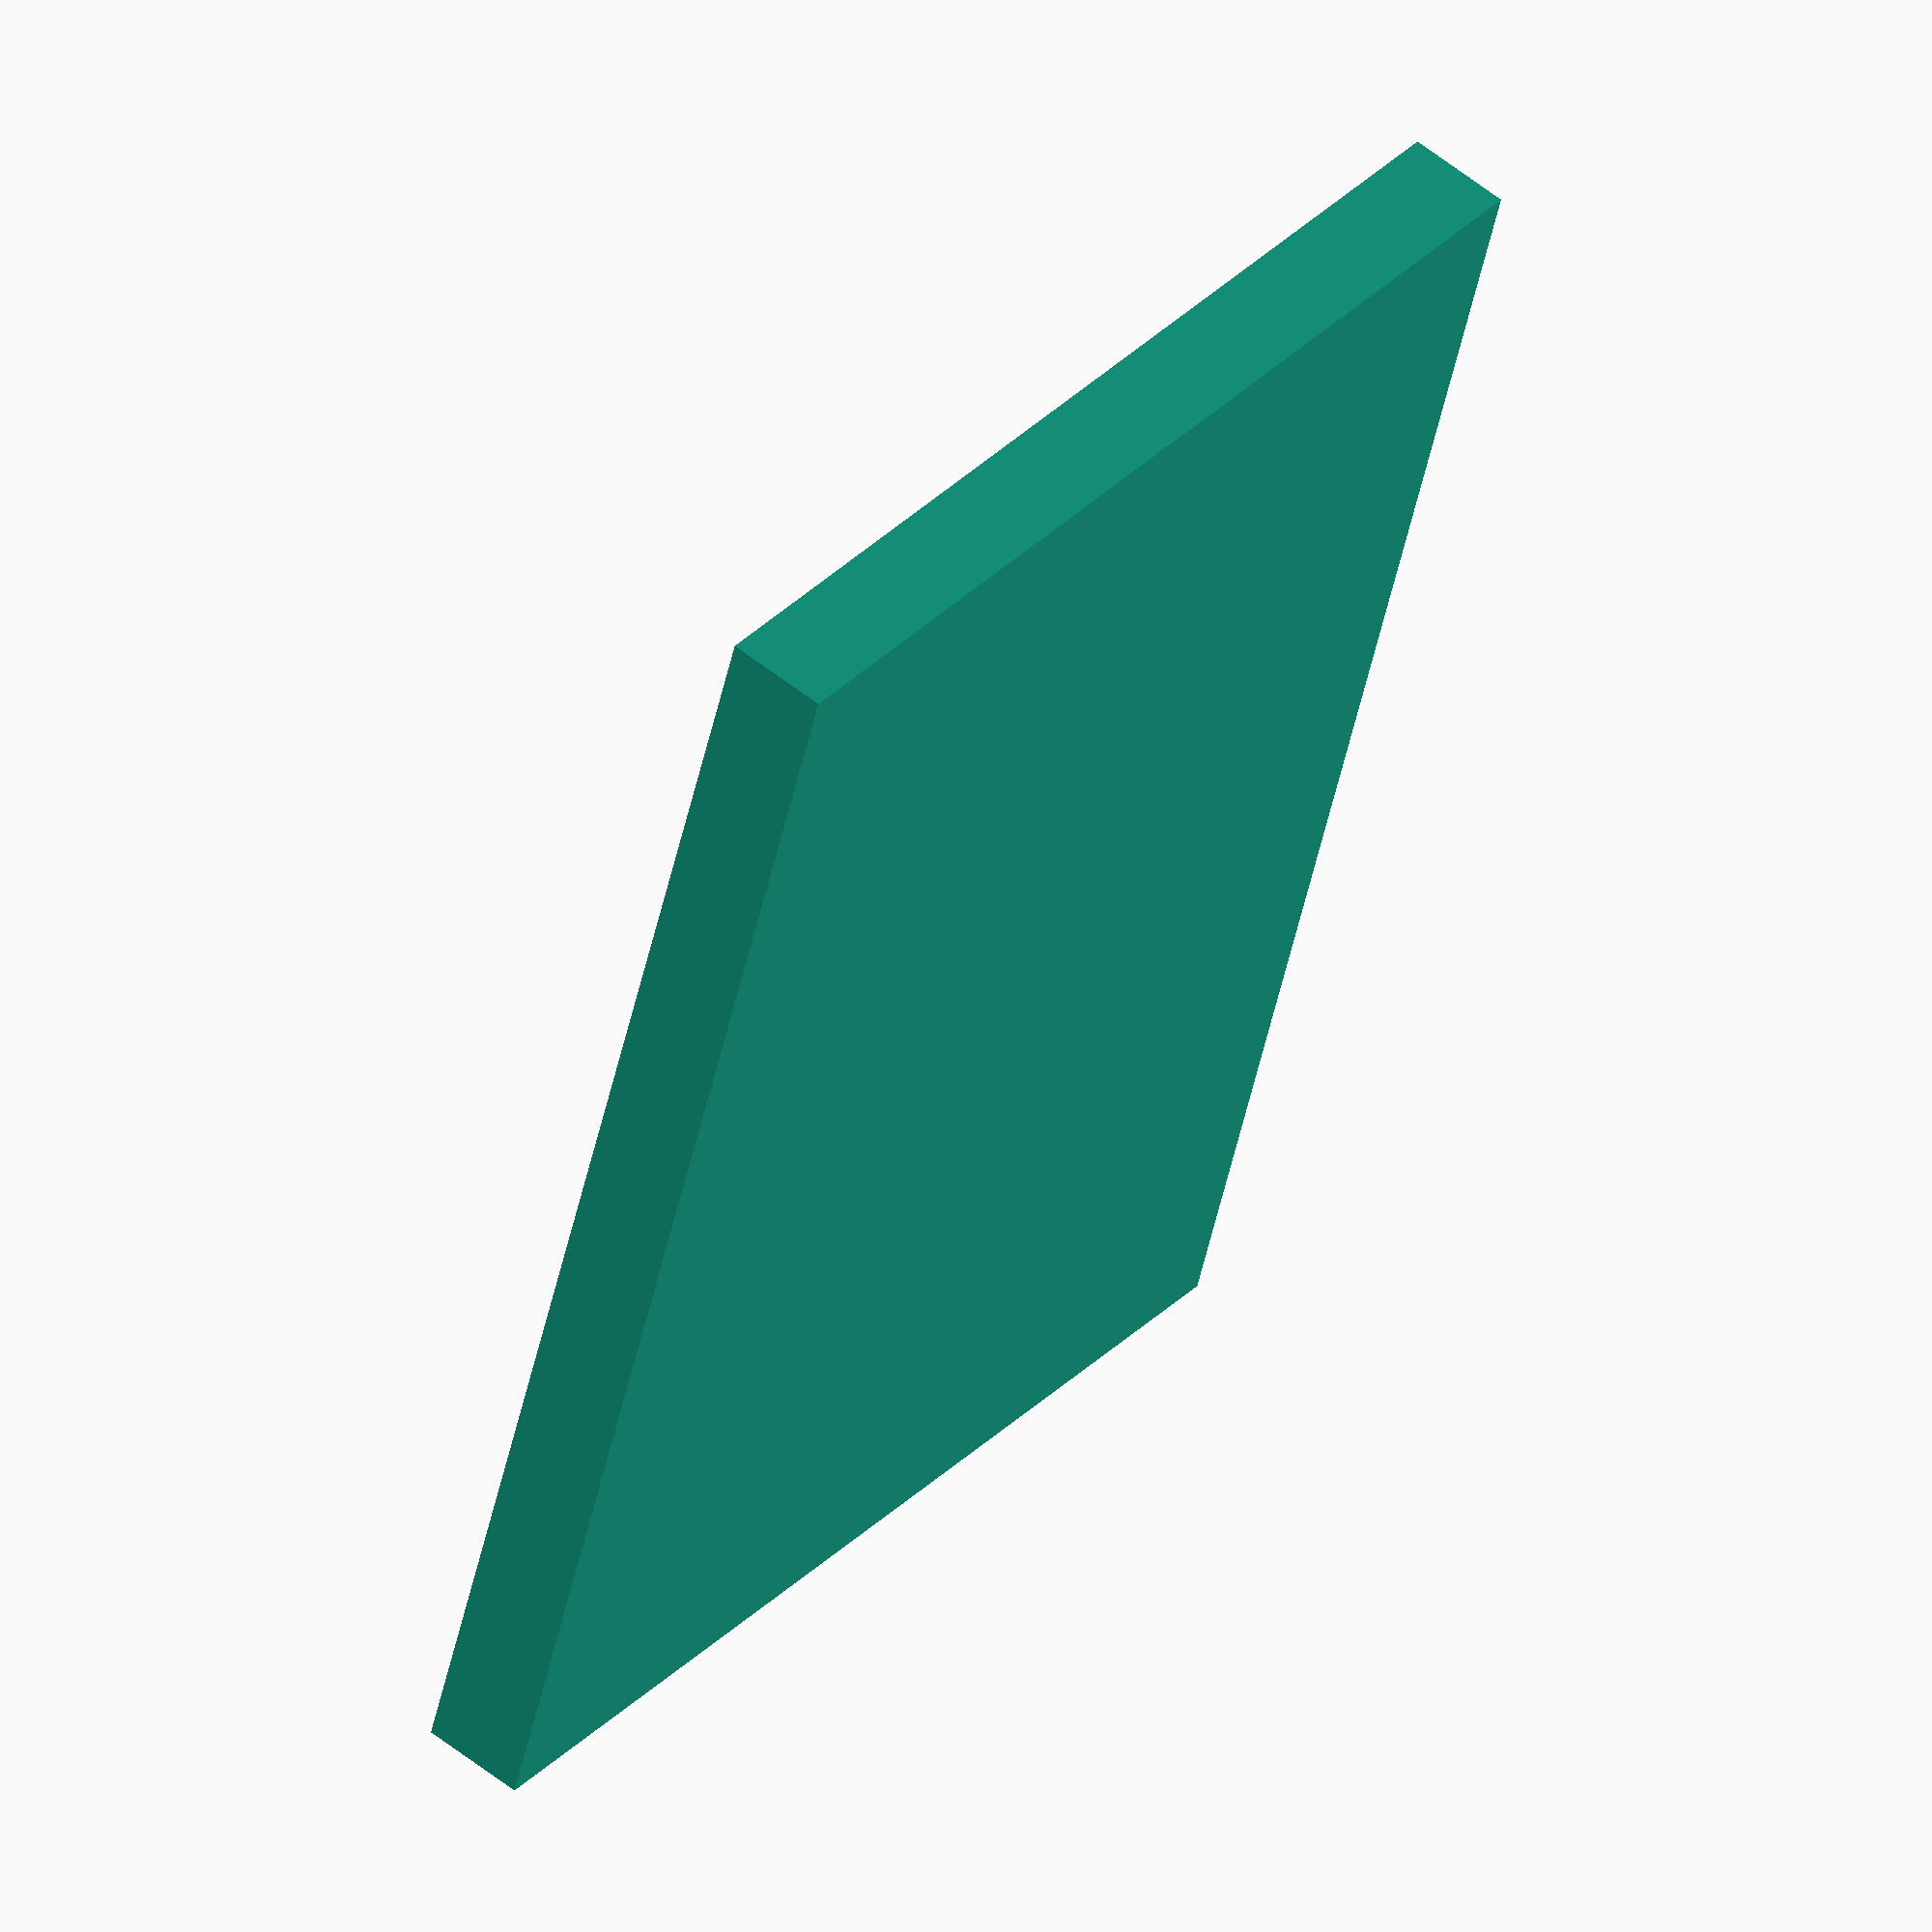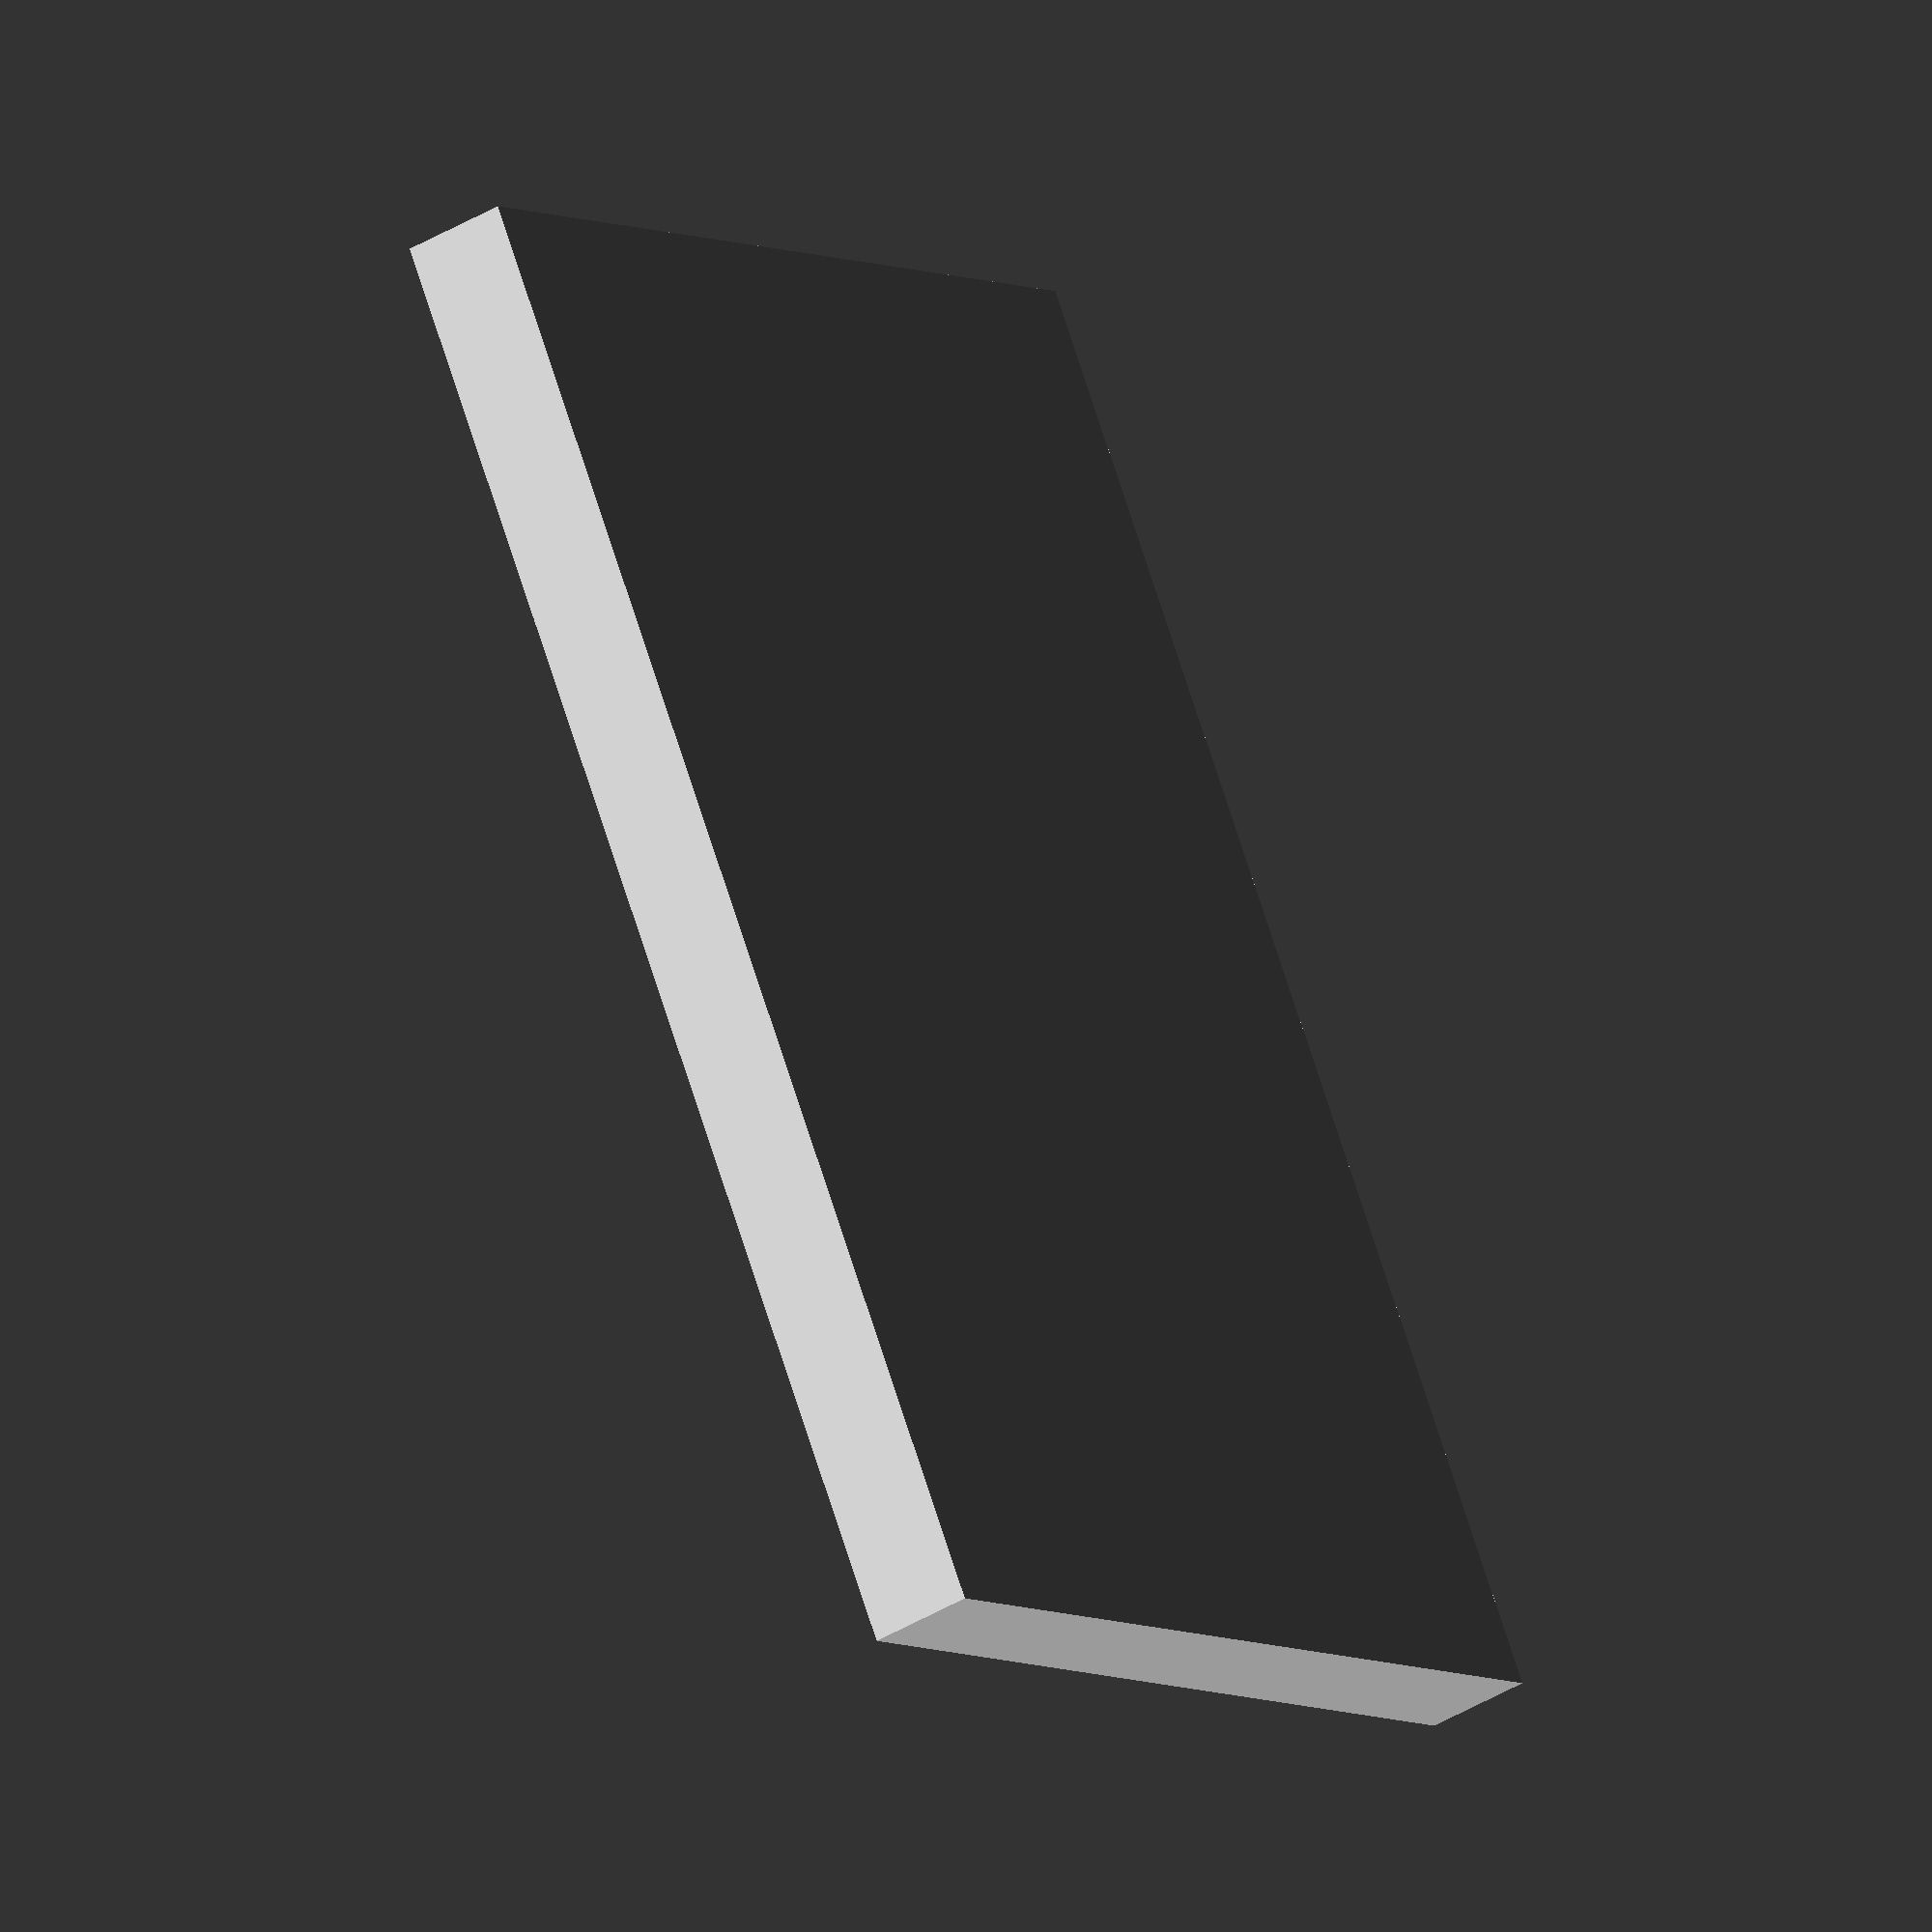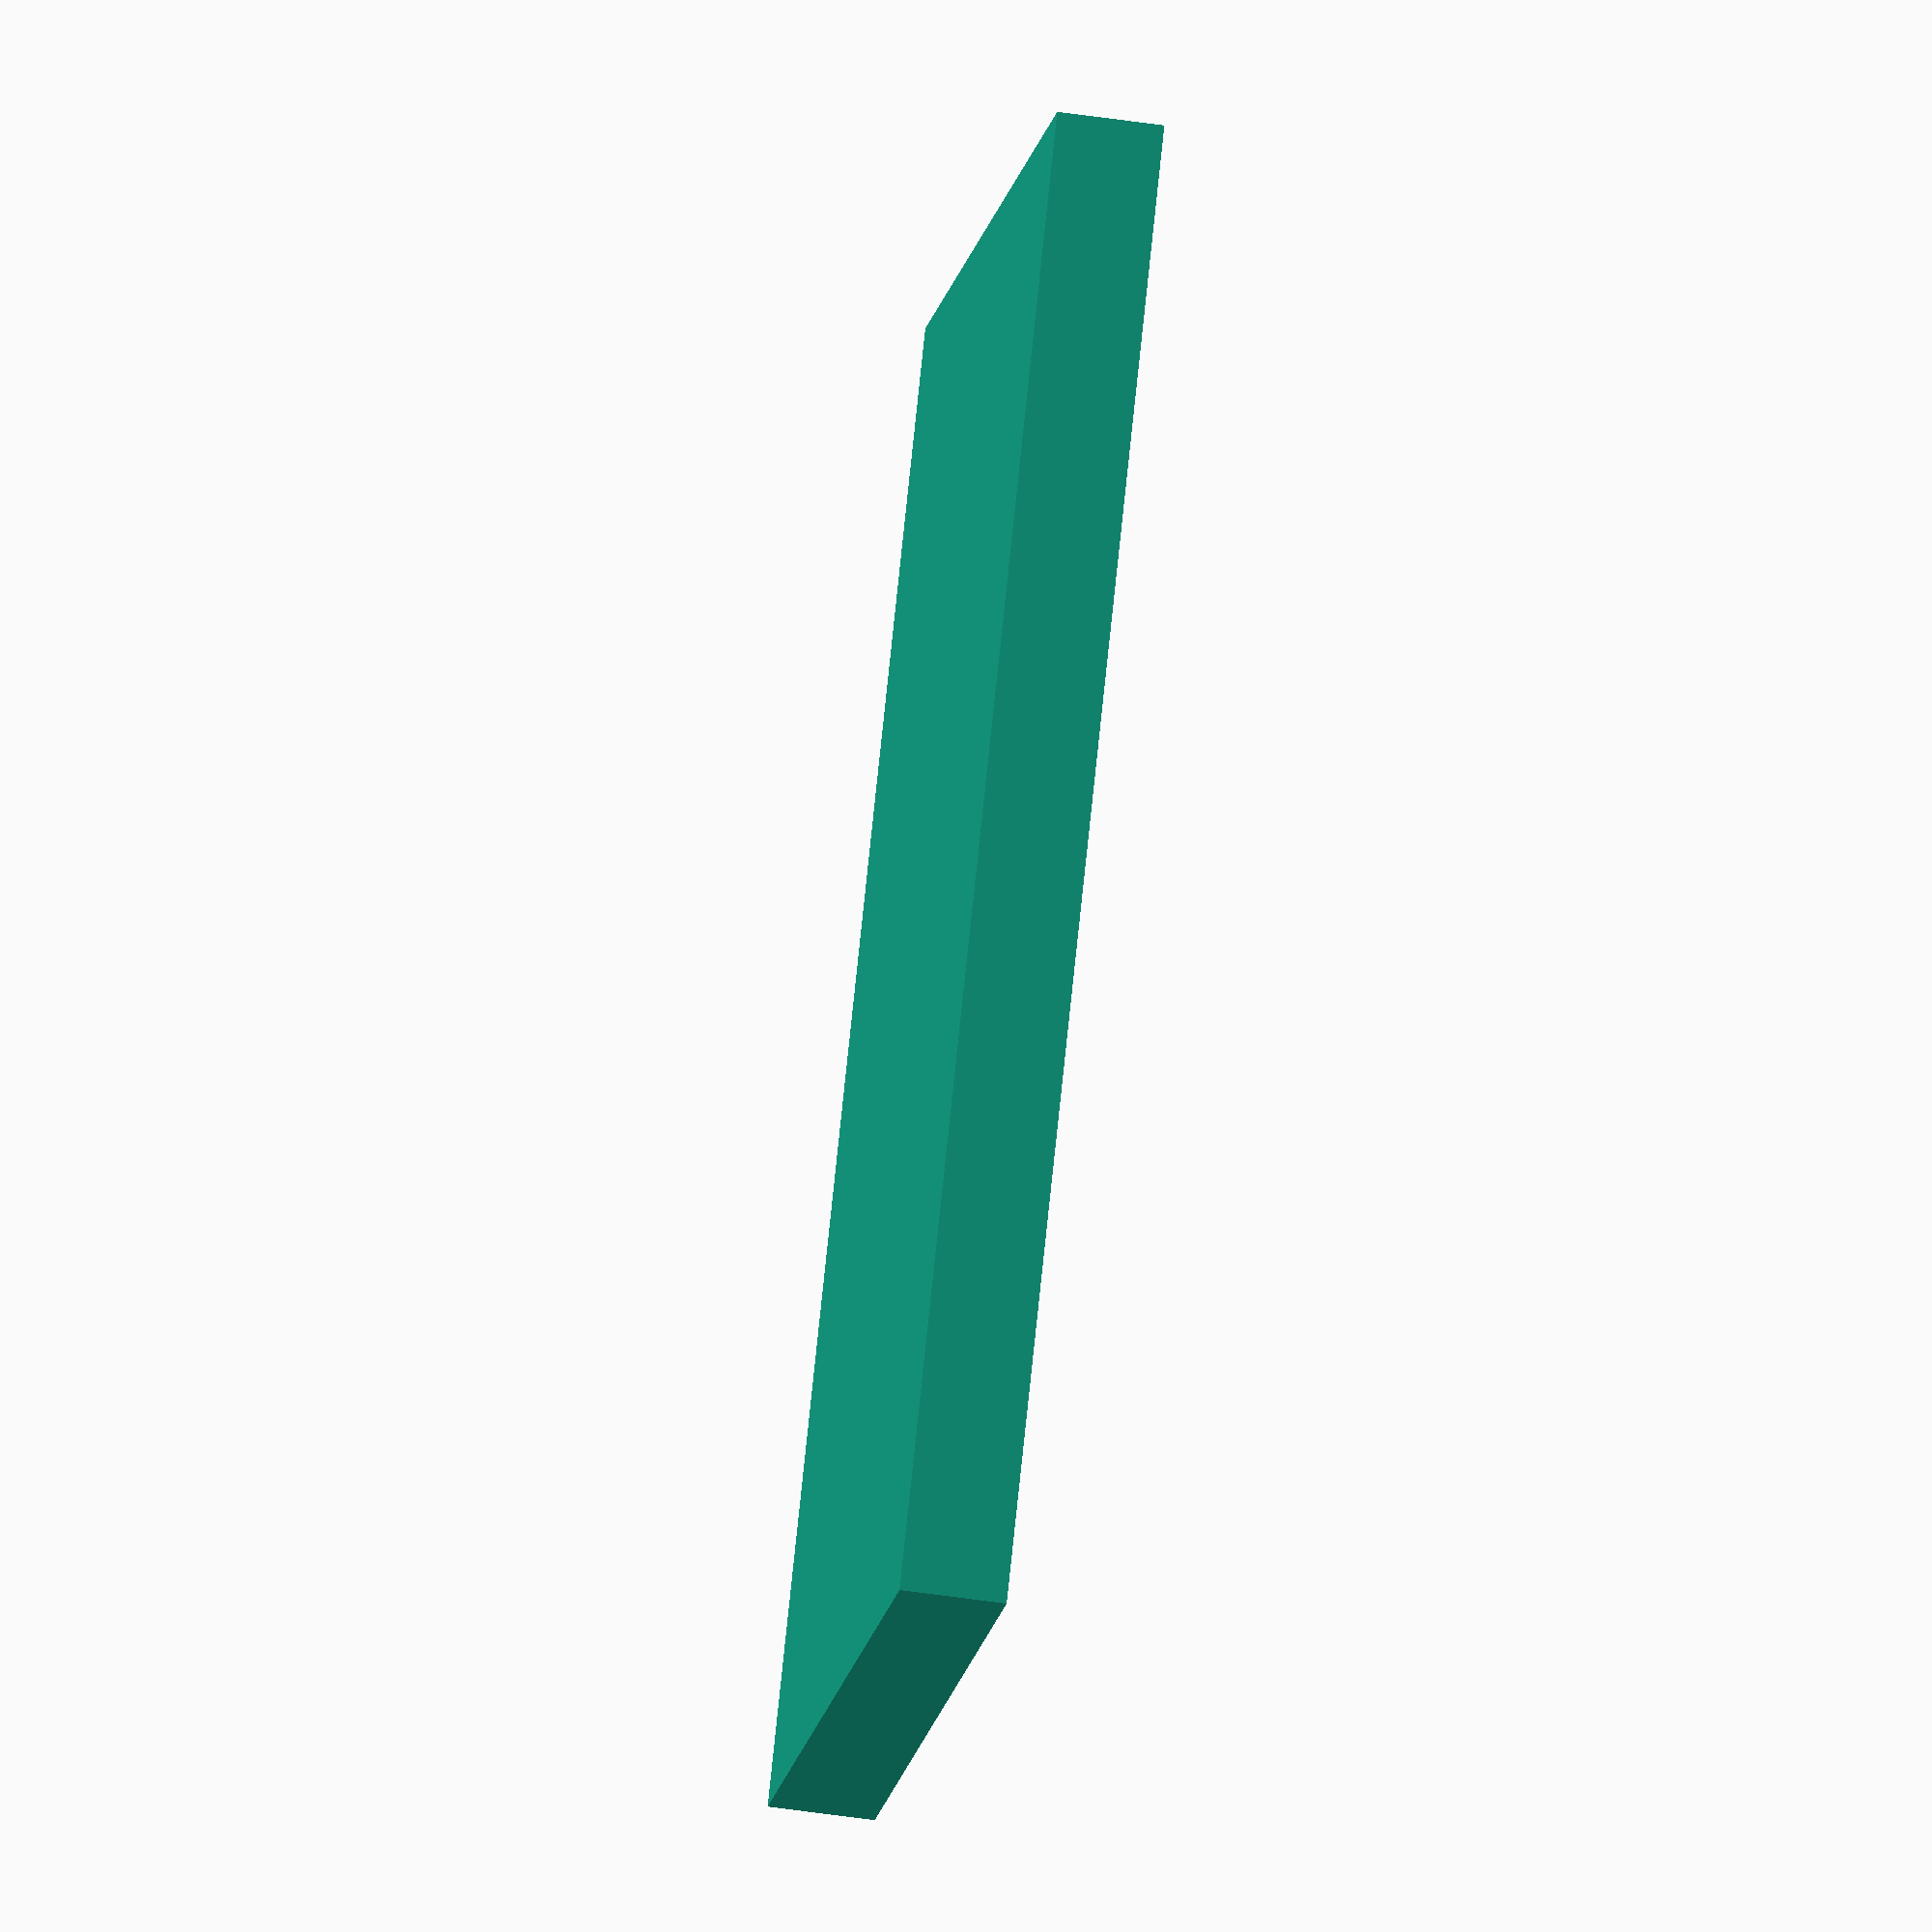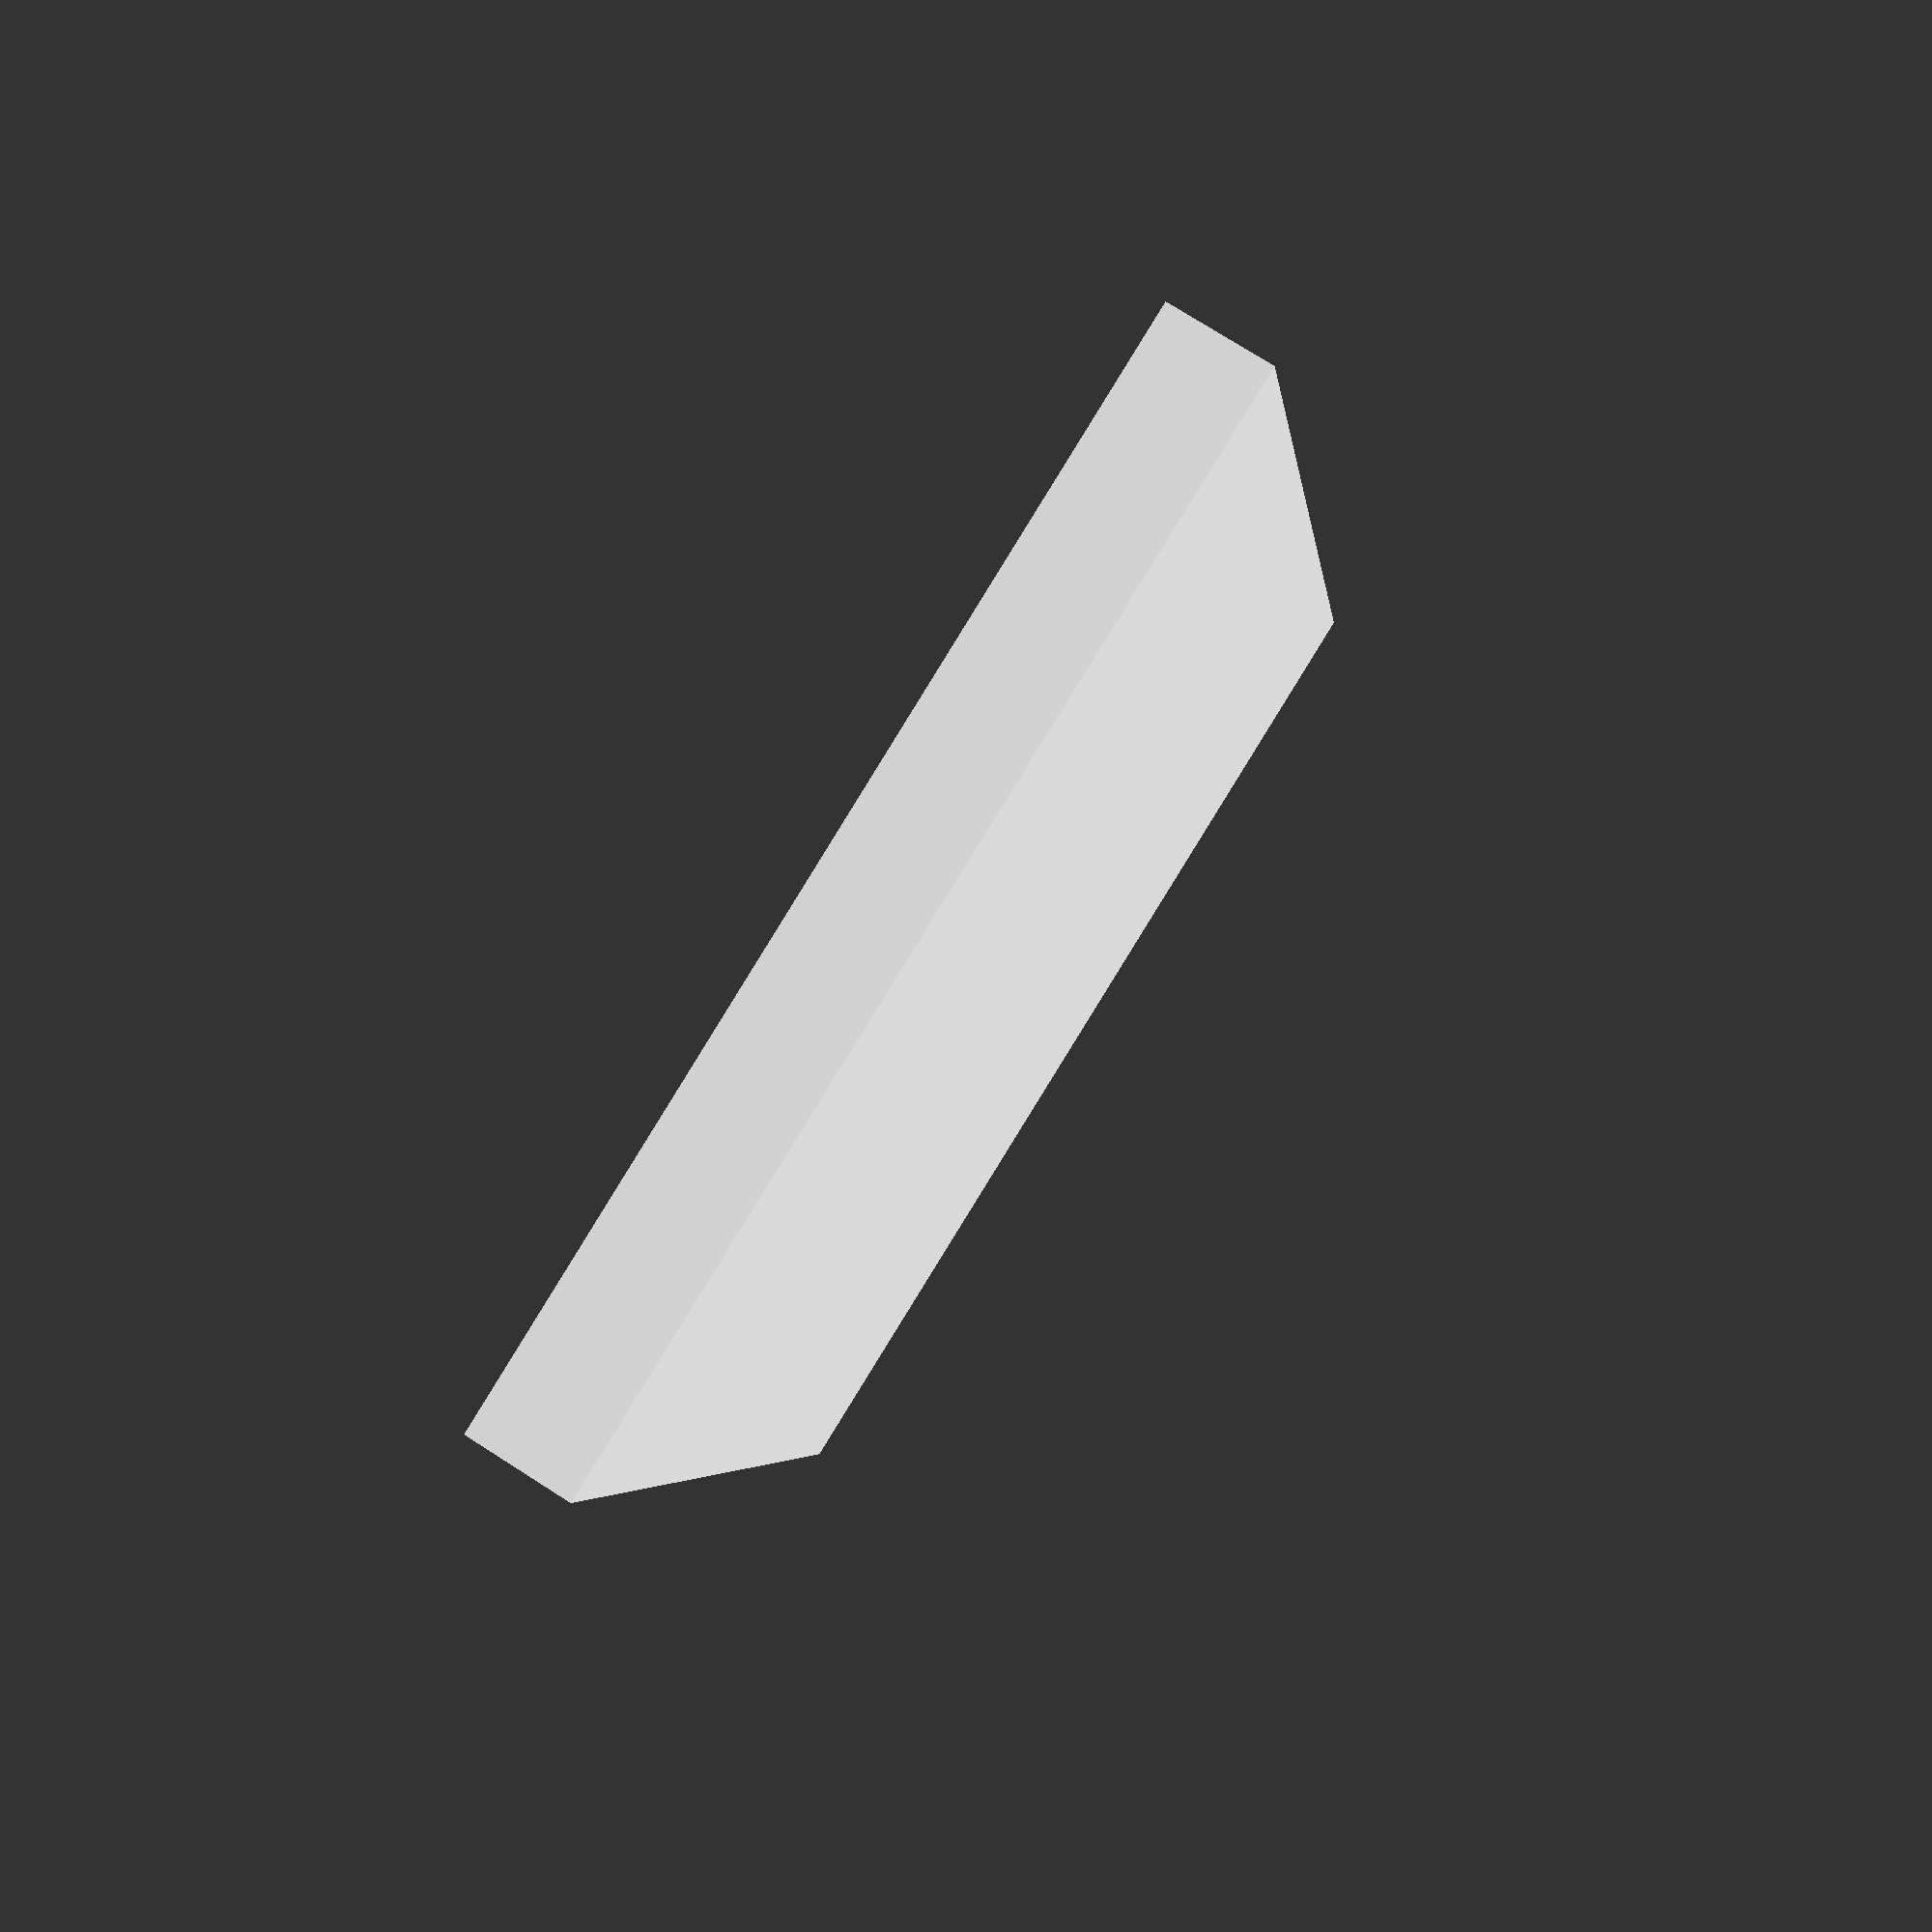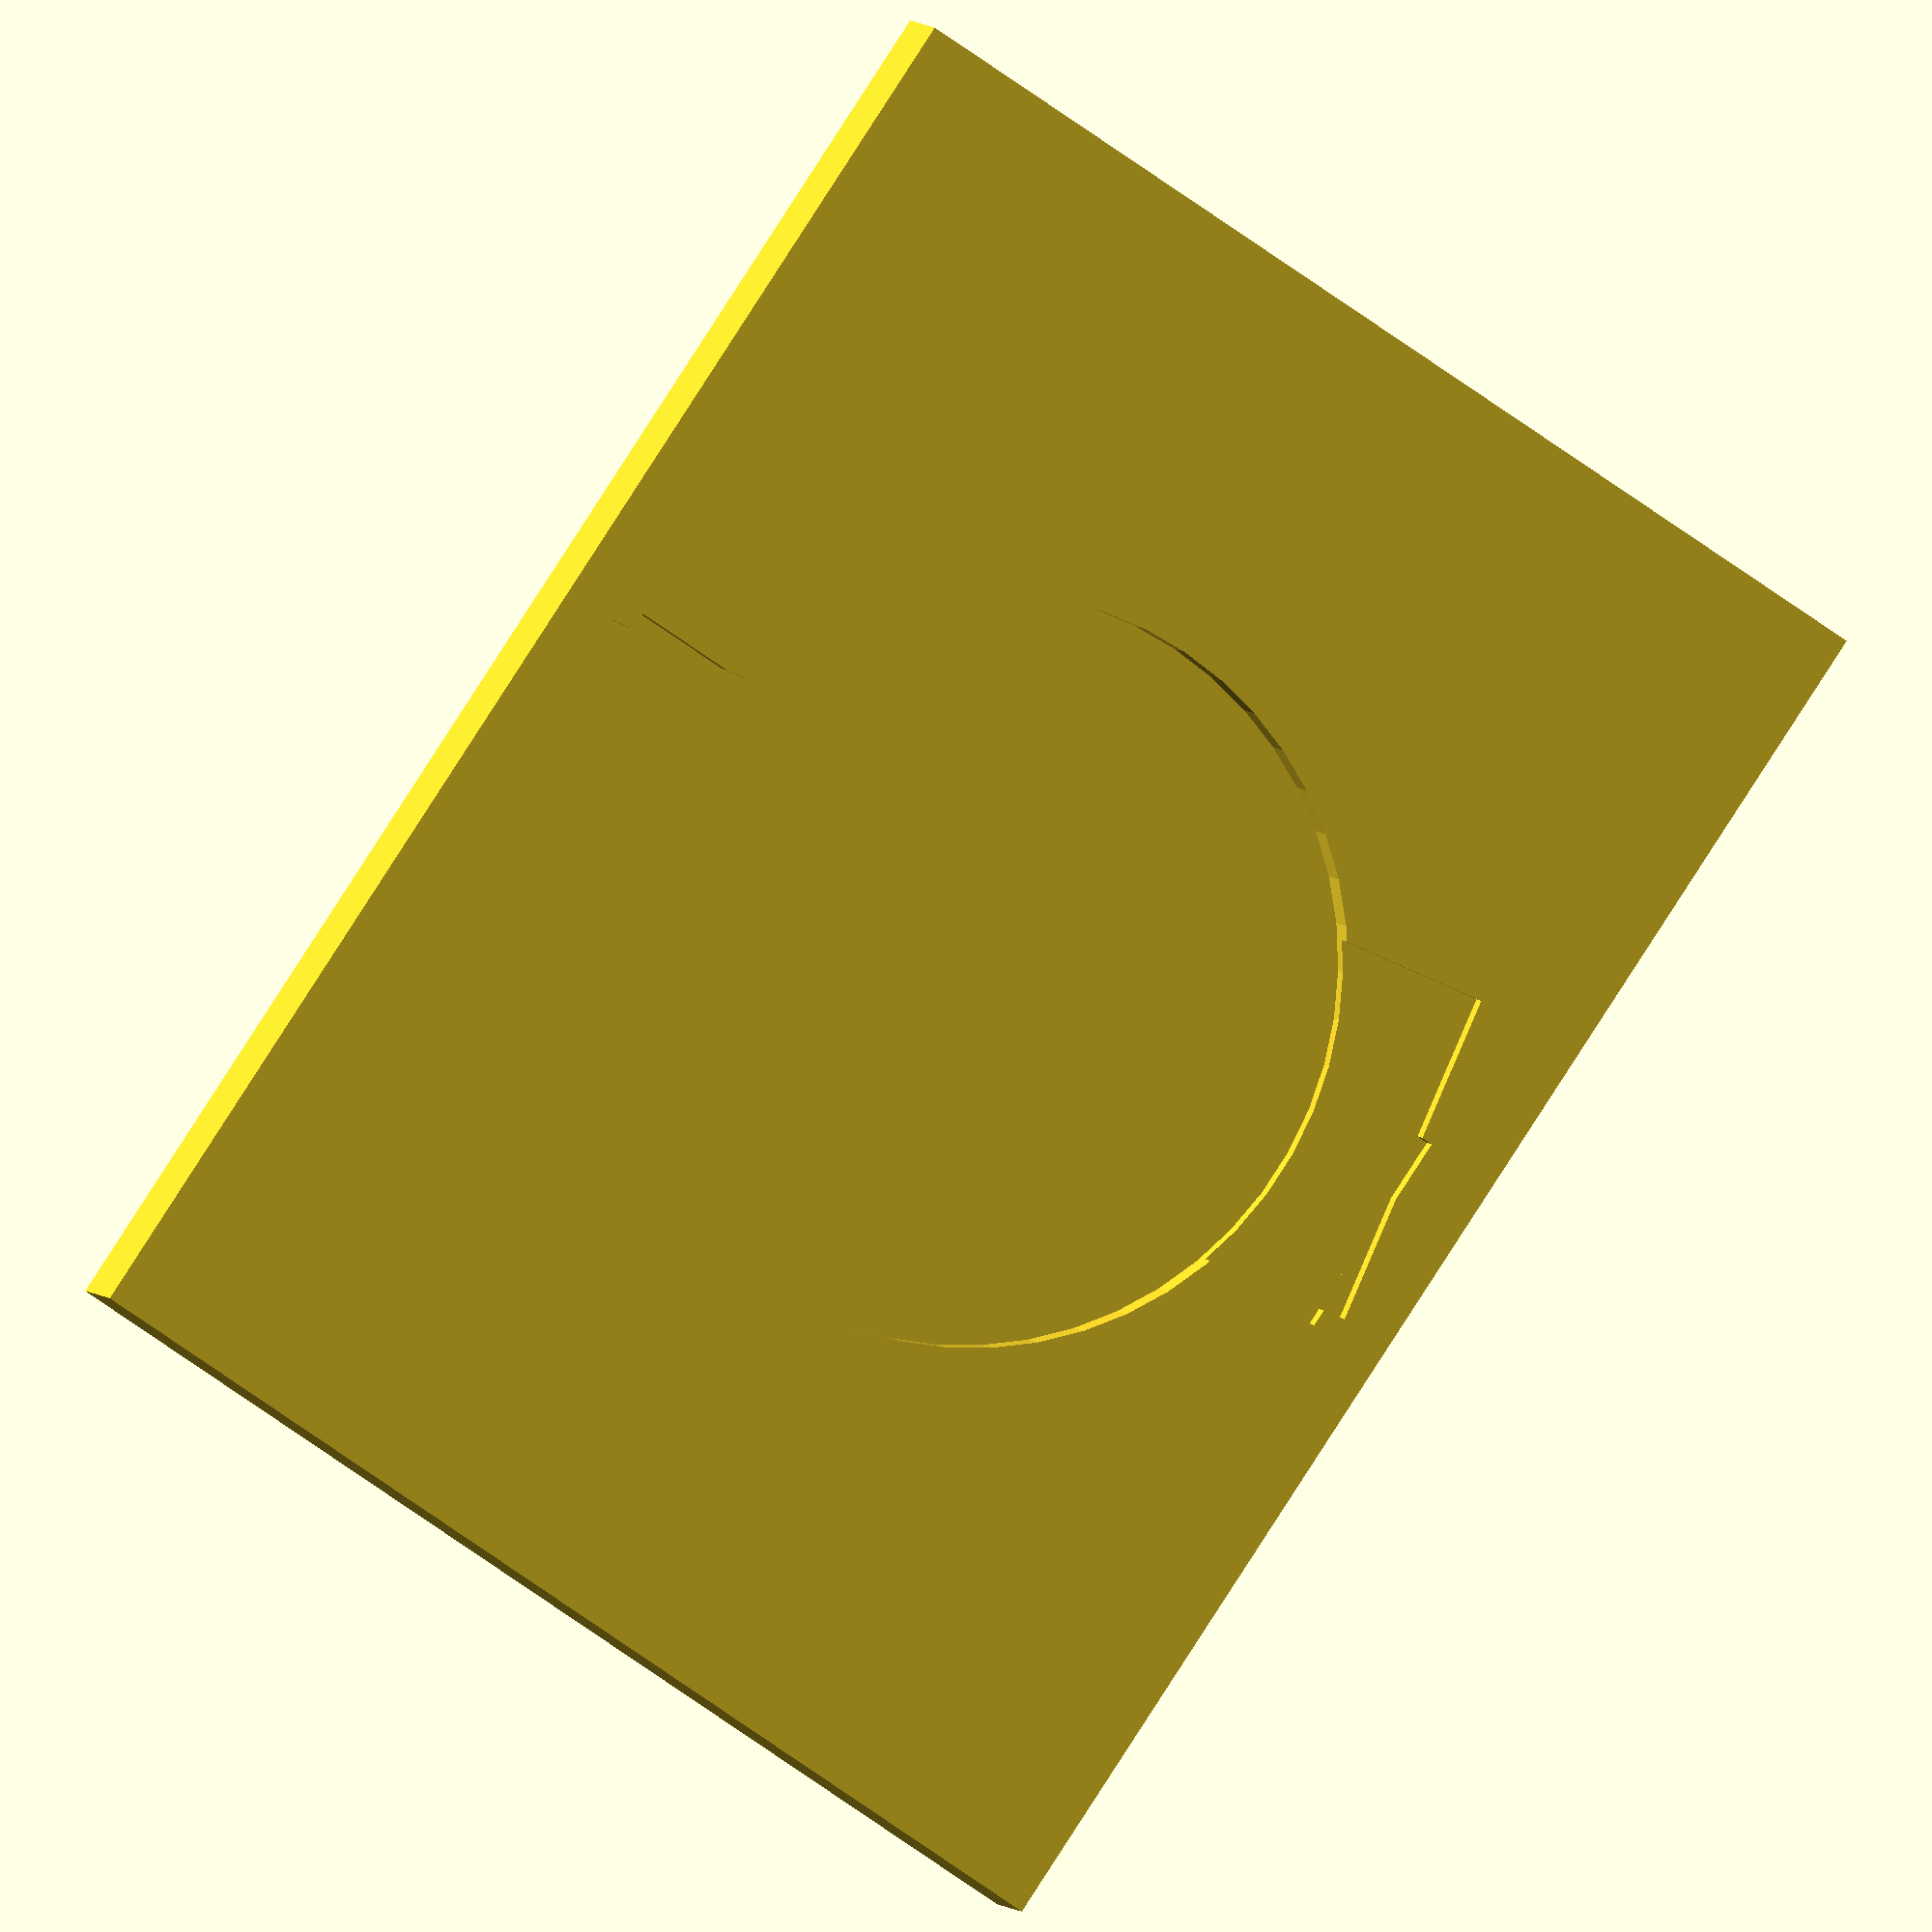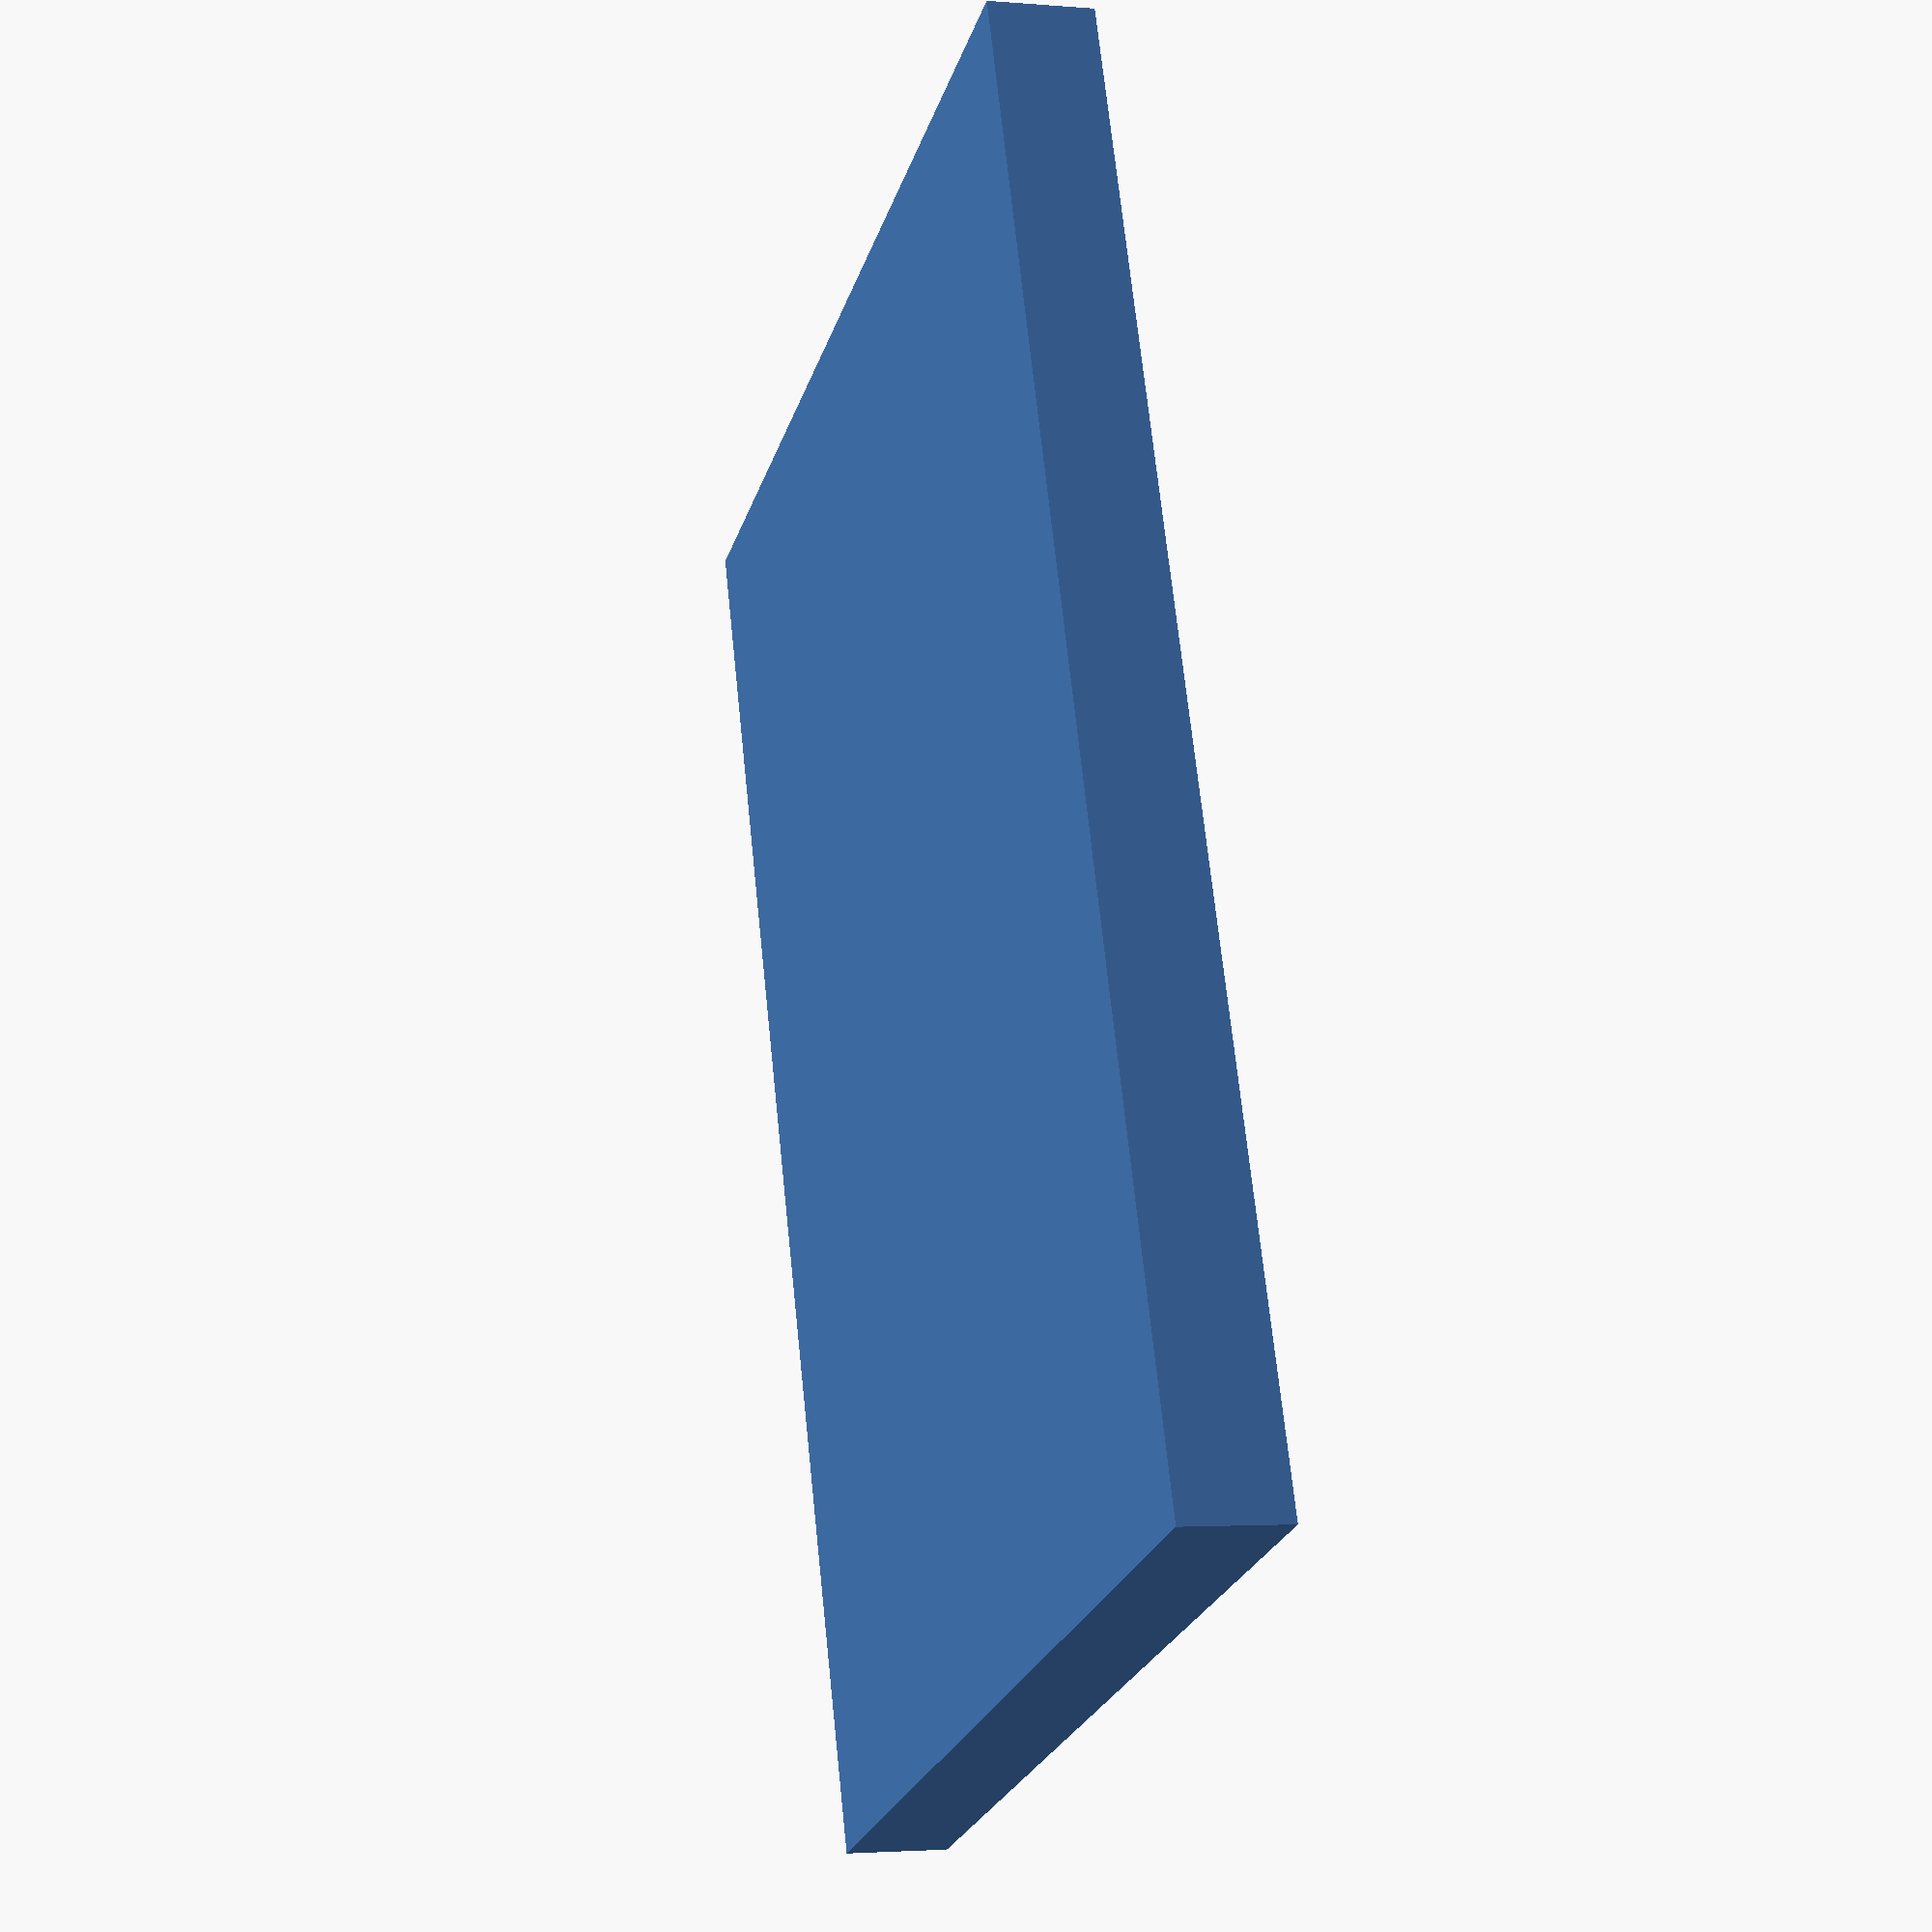
<openscad>
rotate([0,0,0]) tilting_stage();




module tilting_stage() {
    difference() {
        cube([70,52,5],center=true);
        translate([0,0,3]) cylinder(h=5,d=35,$fn=50,center=true);
        translate([0,0,12]) cylinder(h=20,d=33,$fn=50,center=true);
        translate([0,0,9]) tabs_notch();
    }
}

module tabs_notch() {
    rotate([0,0,10]) cube([16,45,15],center=true);
    cube([10,45,15],center=true);
}




module tilting_stage_John() {
    difference() {
        union() { 
            cube([70,52,5],center=true);
            rotate([0,90,0]) cylinder(h=80,d=5,$fn=25,center=true);
            translate([0,-25,0]) intersection() {
              %rotate([0,90+10,0]) cylinder(h=30,d=4,$fn=25,center=true);
              cube([25,8,5],center=true);
            }
        }
        translate([0,0,3]) cylinder(h=5,d=35,$fn=50,center=true);
        translate([0,0,0]) cylinder(h=20,d=33,$fn=50,center=true);
        tabs_notch();
    }
    
}

</openscad>
<views>
elev=122.6 azim=71.7 roll=50.4 proj=o view=wireframe
elev=42.4 azim=121.9 roll=125.6 proj=o view=solid
elev=233.1 azim=48.4 roll=279.0 proj=o view=wireframe
elev=104.0 azim=281.6 roll=57.5 proj=p view=solid
elev=176.1 azim=123.9 roll=193.1 proj=o view=wireframe
elev=182.7 azim=291.1 roll=286.5 proj=p view=solid
</views>
